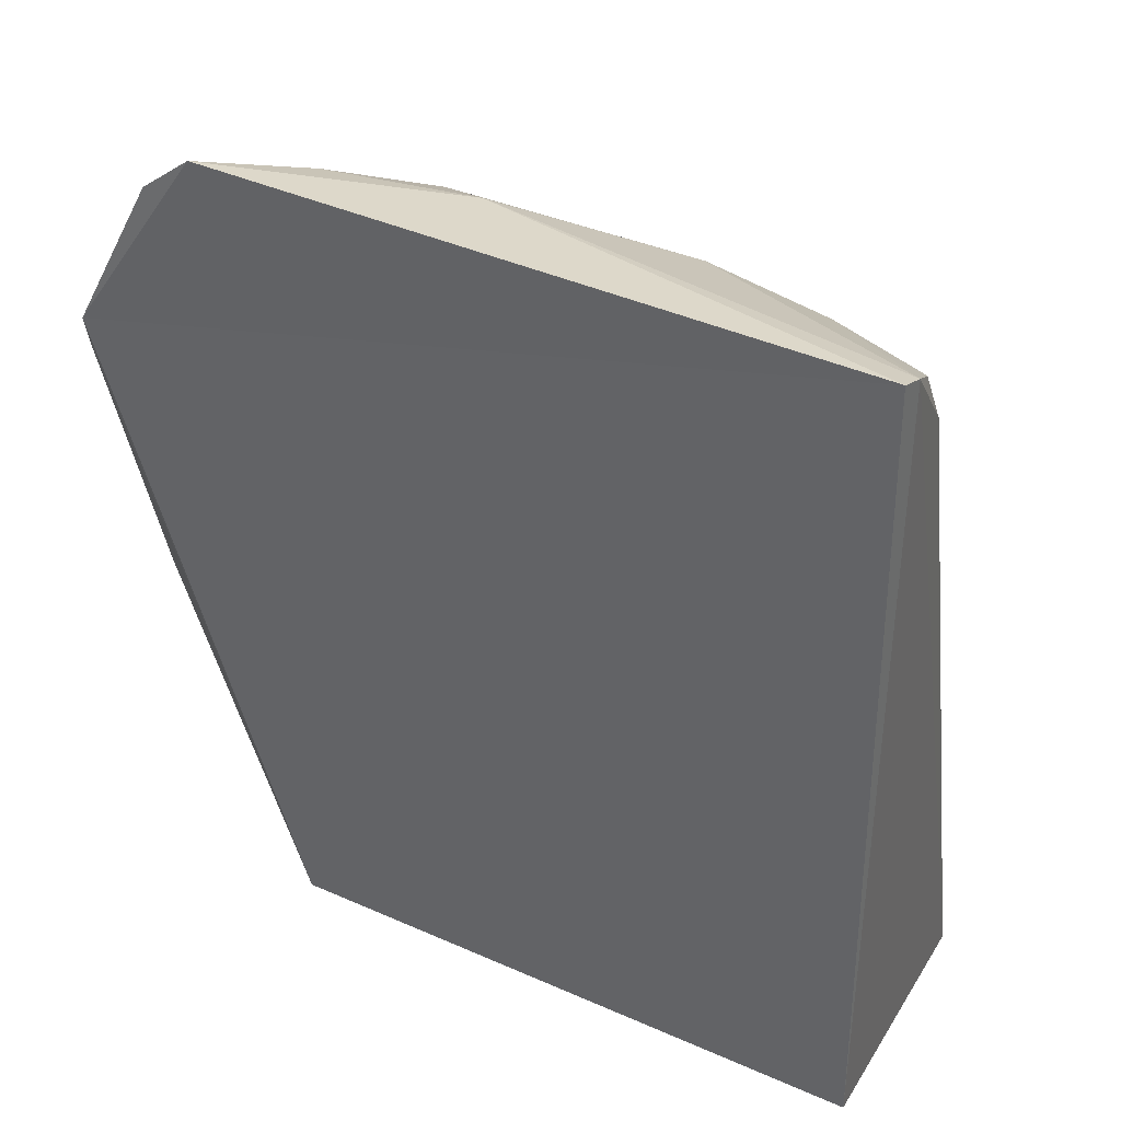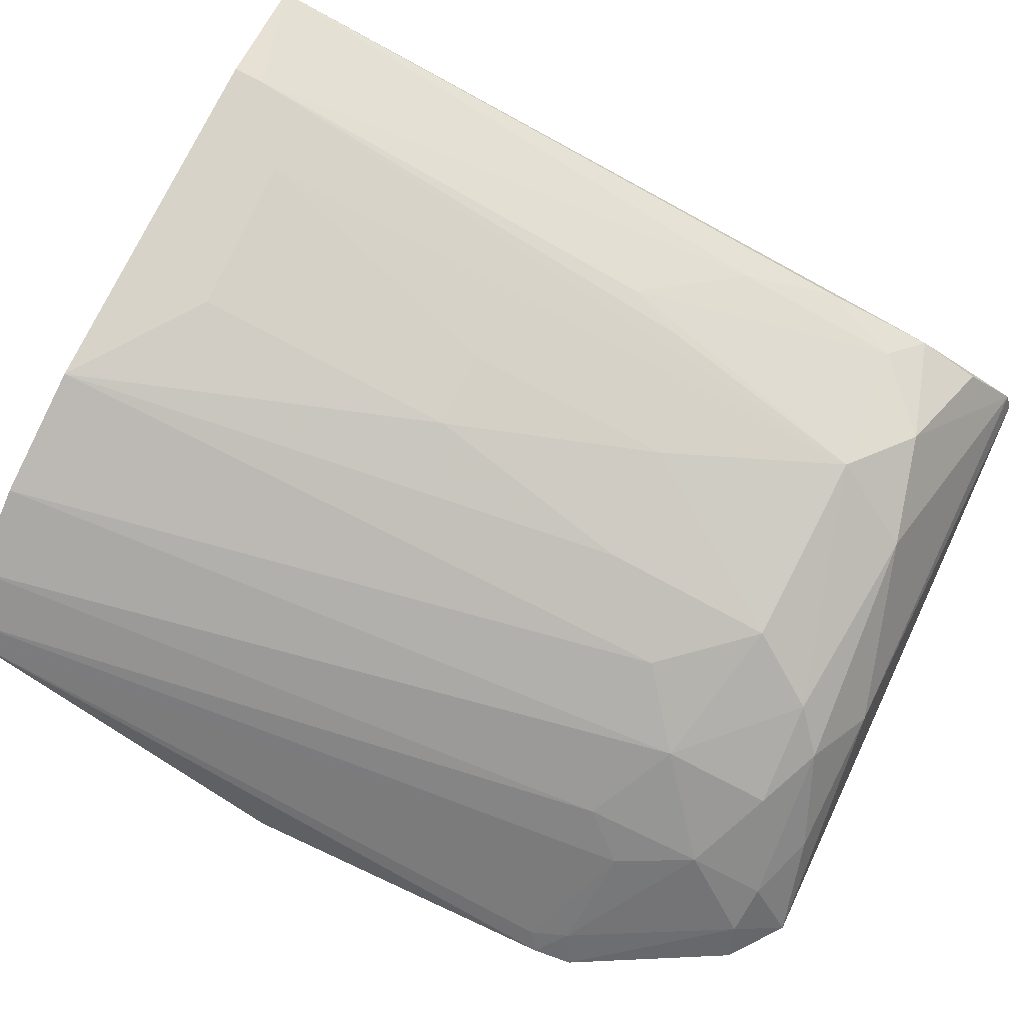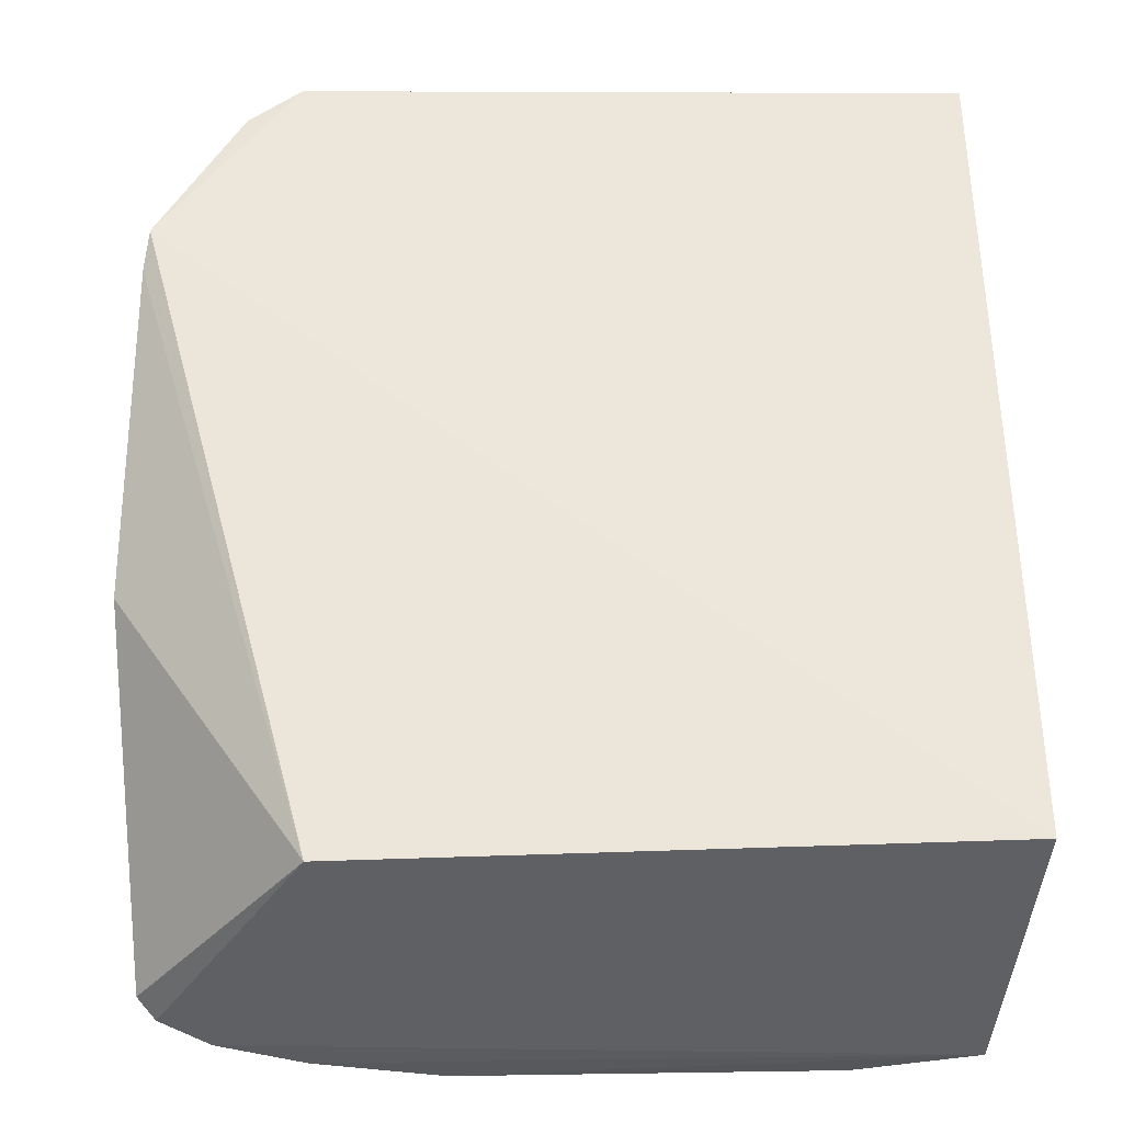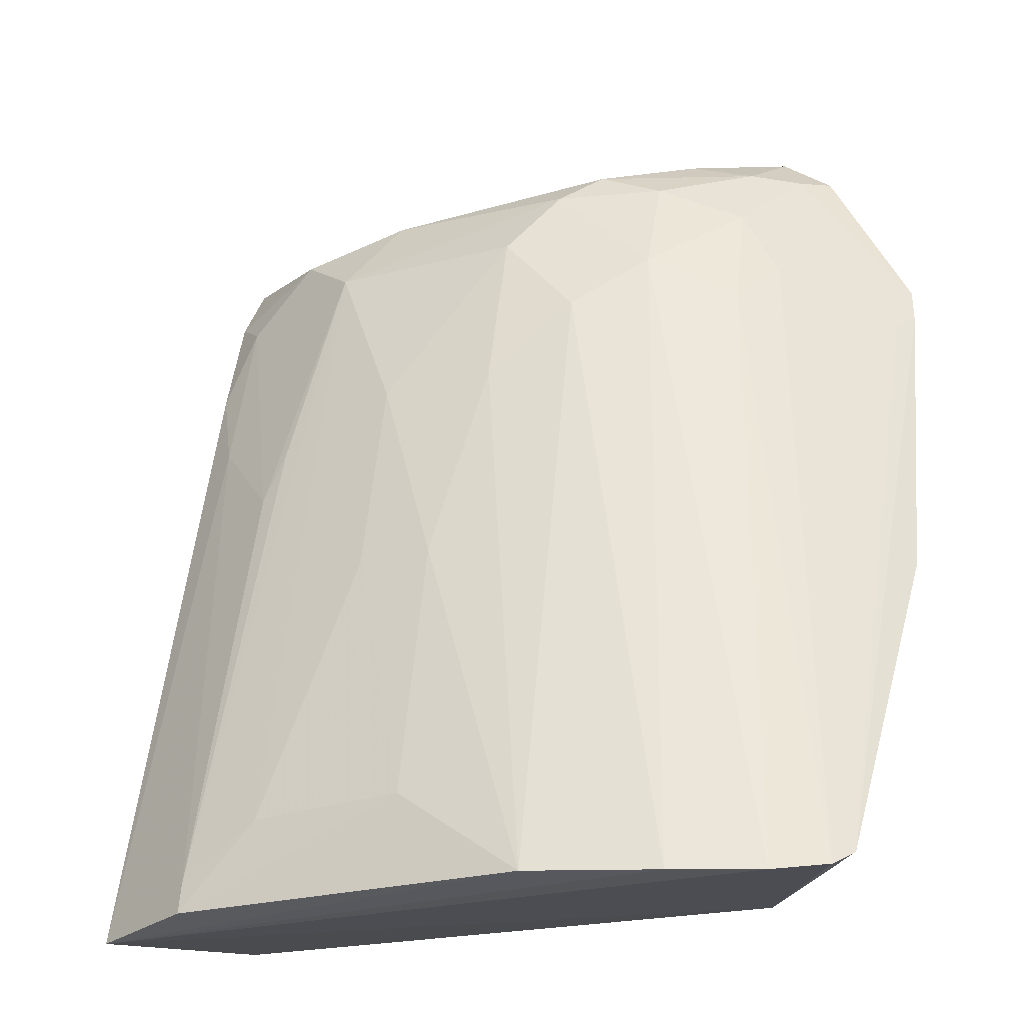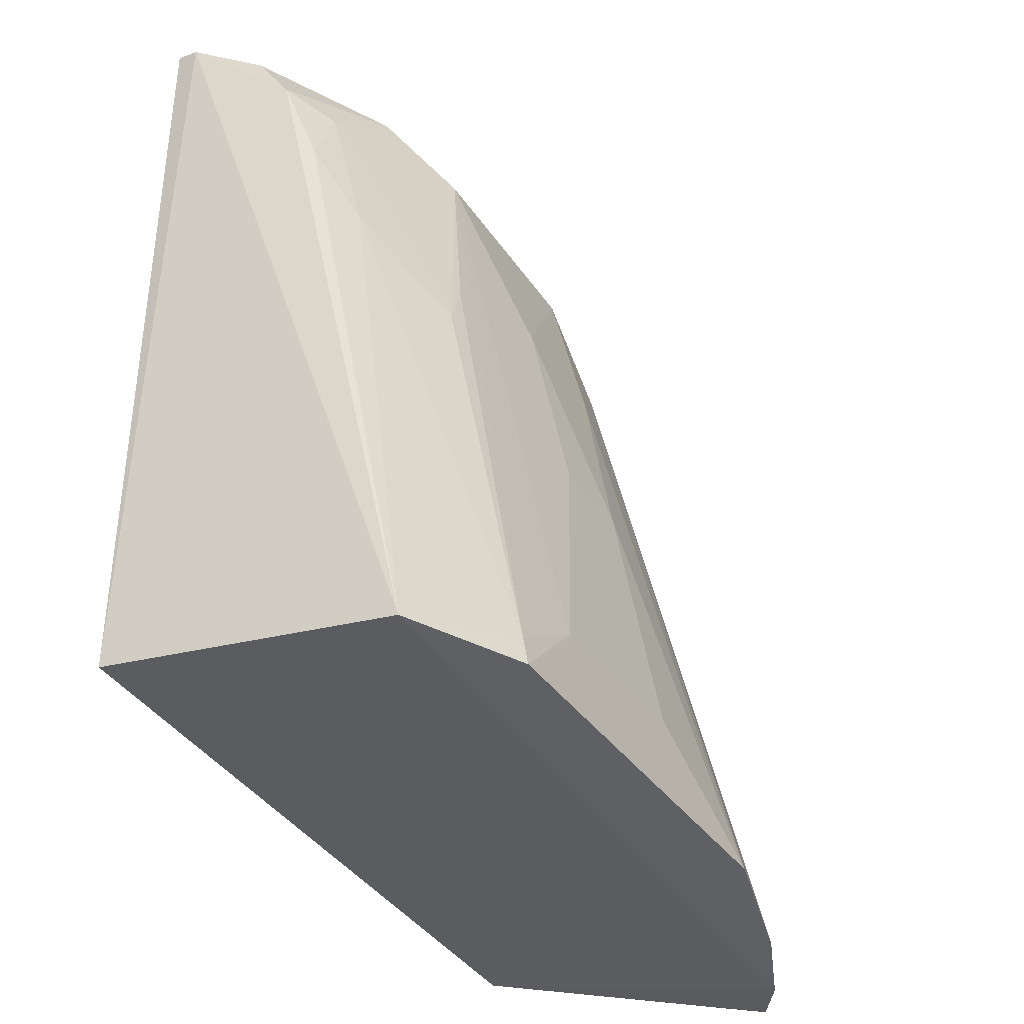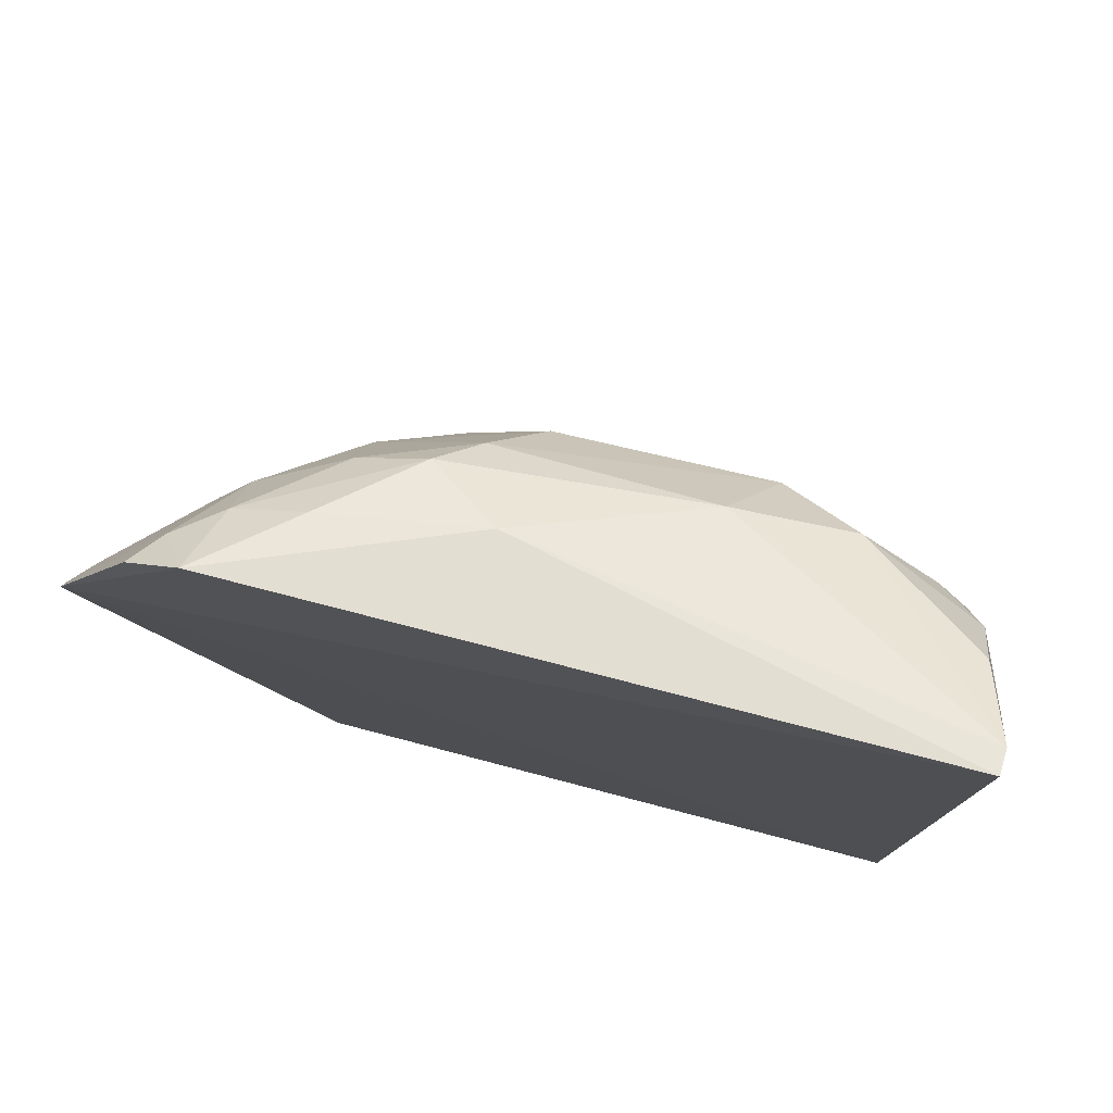
<metadata>
{"format":"obj","ext":"obj","renderer":"f3d","projection":"perspective","resolution":1024,"background":"white","views":[{"elev":38.8,"azim":30.3,"up":"+Z"},{"elev":76.0,"azim":-64.8,"up":"+Y"},{"elev":-35.3,"azim":-0.0,"up":"+Z"},{"elev":-24.1,"azim":-152.5,"up":"+Z"},{"elev":-40.5,"azim":122.9,"up":"+Z"},{"elev":77.7,"azim":14.7,"up":"+Z"}]}
</metadata>
<code>
v 0.03527 0.07103 0.1152
v 0.03544 0.07342 0.1144
v -0.03273 0.07078 0.1112
v -0.03267 0.09834 0.02889
v 0.03585 0.07252 0.03456
v -0.004503 0.09202 0.1002
v -0.005563 0.08008 0.1136
v -0.04053 0.06991 0.09635
v -0.01872 0.08823 0.09688
v 0.02231 0.1057 0.0299
v -0.02772 0.07076 0.1152
v 0.02182 0.08855 0.1063
v -0.02301 0.0727 0.03262
v -0.01289 0.1059 0.02942
v -0.0264 0.08096 0.1036
v 0.03362 0.1012 0.02933
v -0.01221 0.08491 0.1102
v 0.01091 0.08731 0.109
v 0.01487 0.09239 0.1009
v -0.03866 0.09315 0.03091
v -0.01197 0.09231 0.0915
v -0.03034 0.07392 0.1105
v -0.02679 0.08442 0.09222
v -0.02477 0.1022 0.02895
v 0.03316 0.08437 0.1033
v 0.02928 0.09163 0.08369
v -0.01978 0.07777 0.1133
v -0.008725 0.088 0.107
v -0.01846 0.08411 0.1073
v -0.000639 0.1008 0.06348
v -0.04171 0.07929 0.06201
v -0.03713 0.09501 0.02961
v -0.004442 0.09586 0.08376
v -0.03829 0.07295 0.09502
v 0.03326 0.08064 0.1096
v 0.02233 0.1053 0.03275
v 0.03254 0.08814 0.09232
v 0.02916 0.08767 0.1002
v -0.02613 0.07698 0.1109
v 0.00684 0.09661 0.08368
v -0.0004131 0.1052 0.03827
v -0.04097 0.07105 0.09262
v -0.02996 0.0805 0.09631
v 0.02114 0.09675 0.0746
v 0.01476 0.1051 0.03795
v -0.03956 0.07293 0.0915
v 0.01893 0.09618 0.07975
v 0.006938 0.1006 0.06356
f 5 2 1
f 7 1 2
f 8 5 1
f 11 1 7
f 11 8 1
f 11 3 8
f 13 5 8
f 16 14 10
f 16 13 4
f 16 5 13
f 16 2 5
f 18 7 2
f 18 2 12
f 18 17 7
f 19 18 12
f 21 9 6
f 22 8 3
f 22 3 11
f 23 15 9
f 23 9 4
f 24 16 4
f 24 14 16
f 24 21 14
f 24 4 9
f 24 9 21
f 25 2 16
f 27 11 7
f 27 7 17
f 28 6 9
f 28 17 18
f 28 19 6
f 28 18 19
f 29 9 15
f 29 28 9
f 29 17 28
f 31 20 13
f 32 4 13
f 32 13 20
f 32 23 4
f 33 21 6
f 33 14 21
f 33 30 14
f 34 22 15
f 34 8 22
f 35 25 12
f 35 12 2
f 35 2 25
f 36 26 16
f 36 16 10
f 37 25 16
f 37 16 26
f 38 19 12
f 38 37 26
f 38 12 25
f 38 25 37
f 39 22 11
f 39 11 27
f 39 27 17
f 39 17 29
f 39 29 15
f 39 15 22
f 40 6 19
f 40 33 6
f 40 30 33
f 41 10 14
f 41 14 30
f 42 31 13
f 42 13 8
f 42 20 31
f 42 8 34
f 43 34 15
f 43 15 23
f 43 23 32
f 43 32 20
f 44 26 36
f 44 38 26
f 44 19 38
f 45 36 10
f 45 10 41
f 45 40 19
f 45 19 36
f 46 42 34
f 46 20 42
f 46 43 20
f 46 34 43
f 47 44 36
f 47 36 19
f 47 19 44
f 48 30 40
f 48 40 45
f 48 45 41
f 48 41 30

</code>
